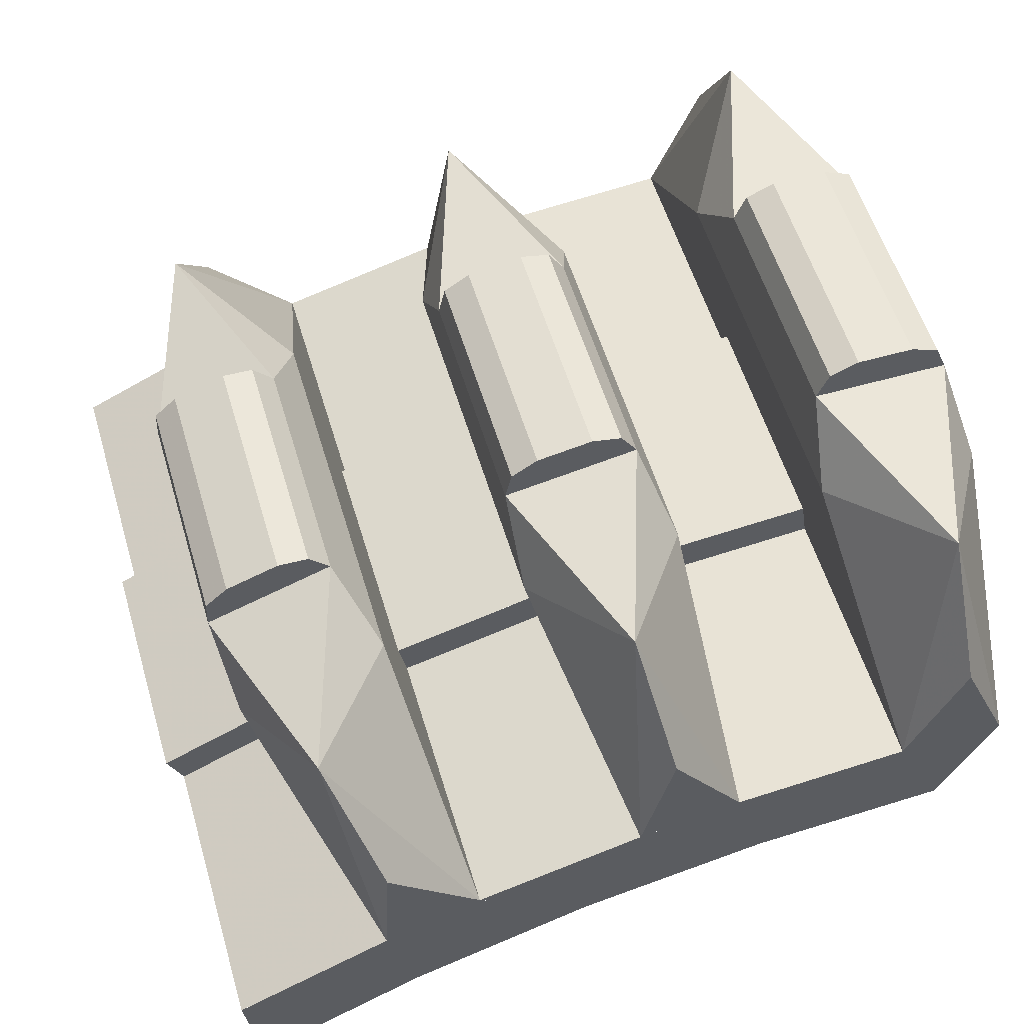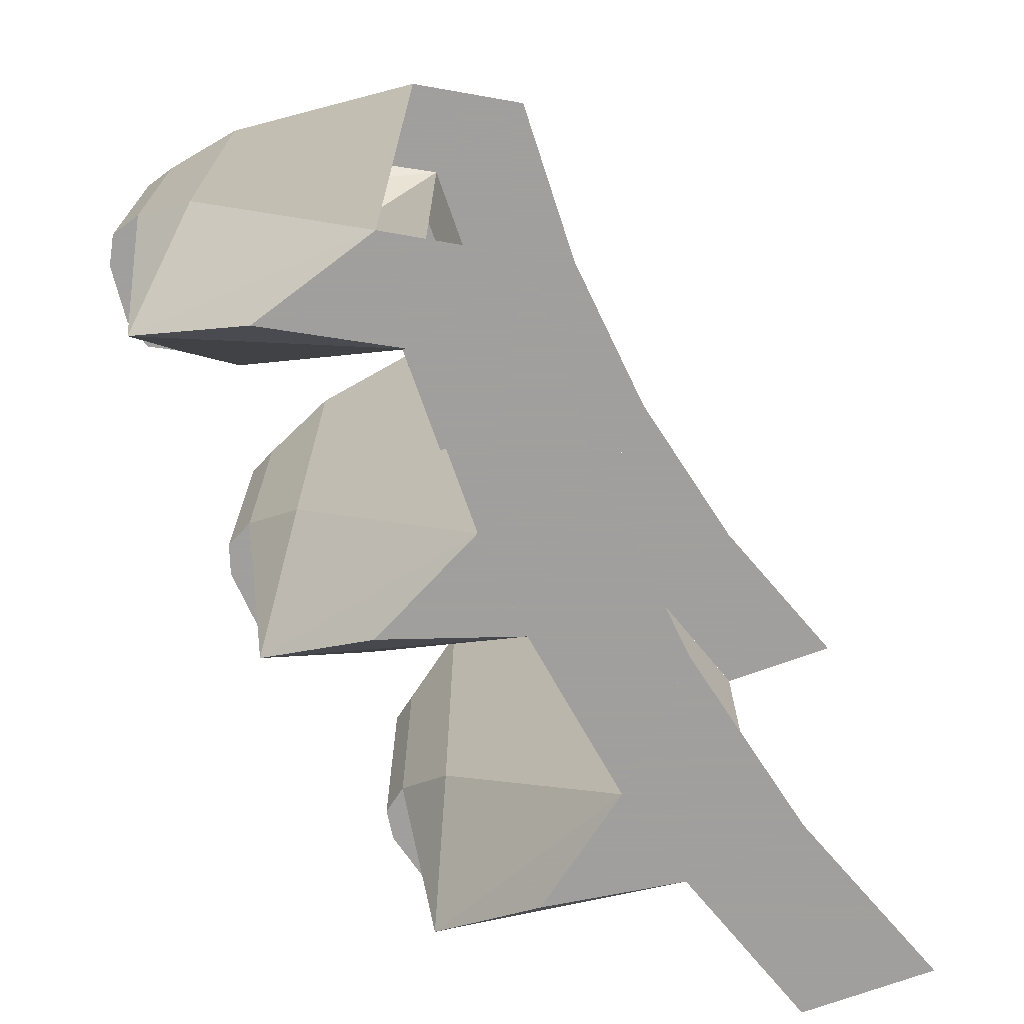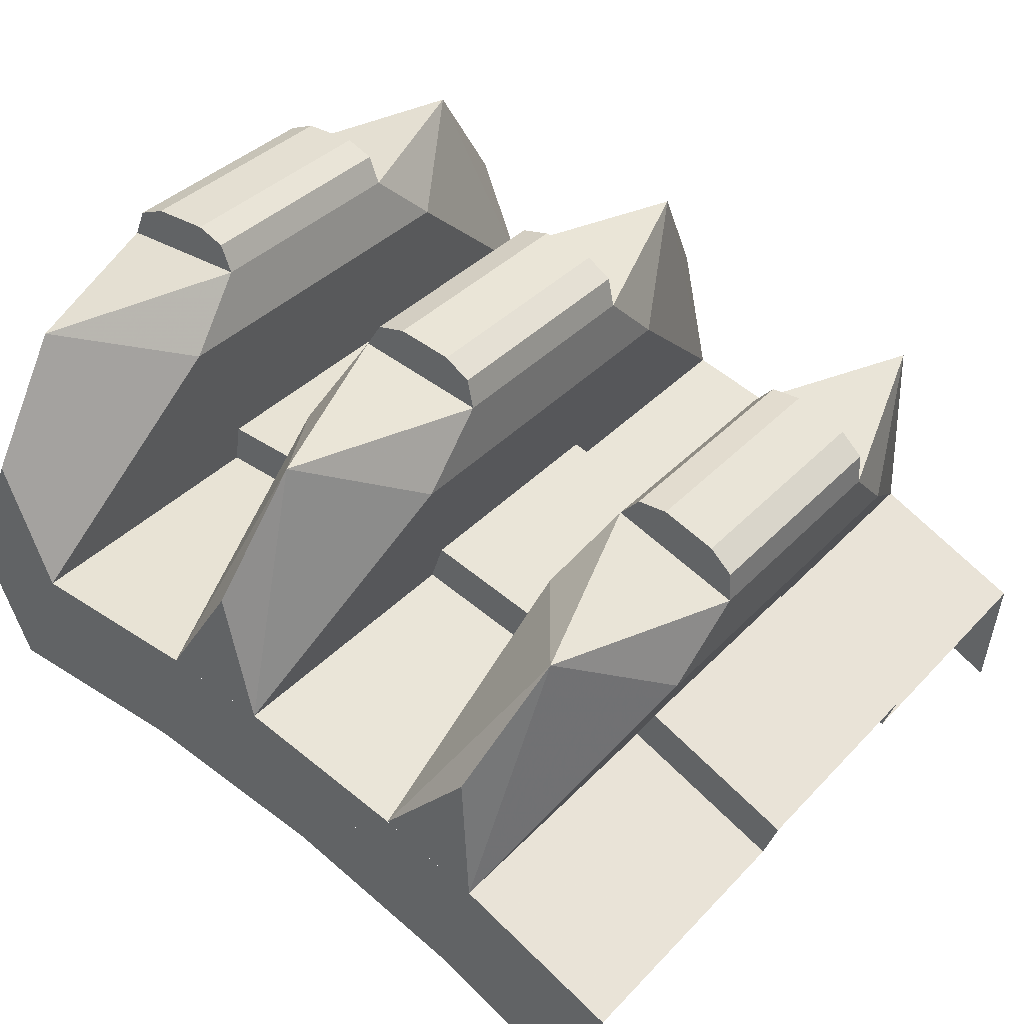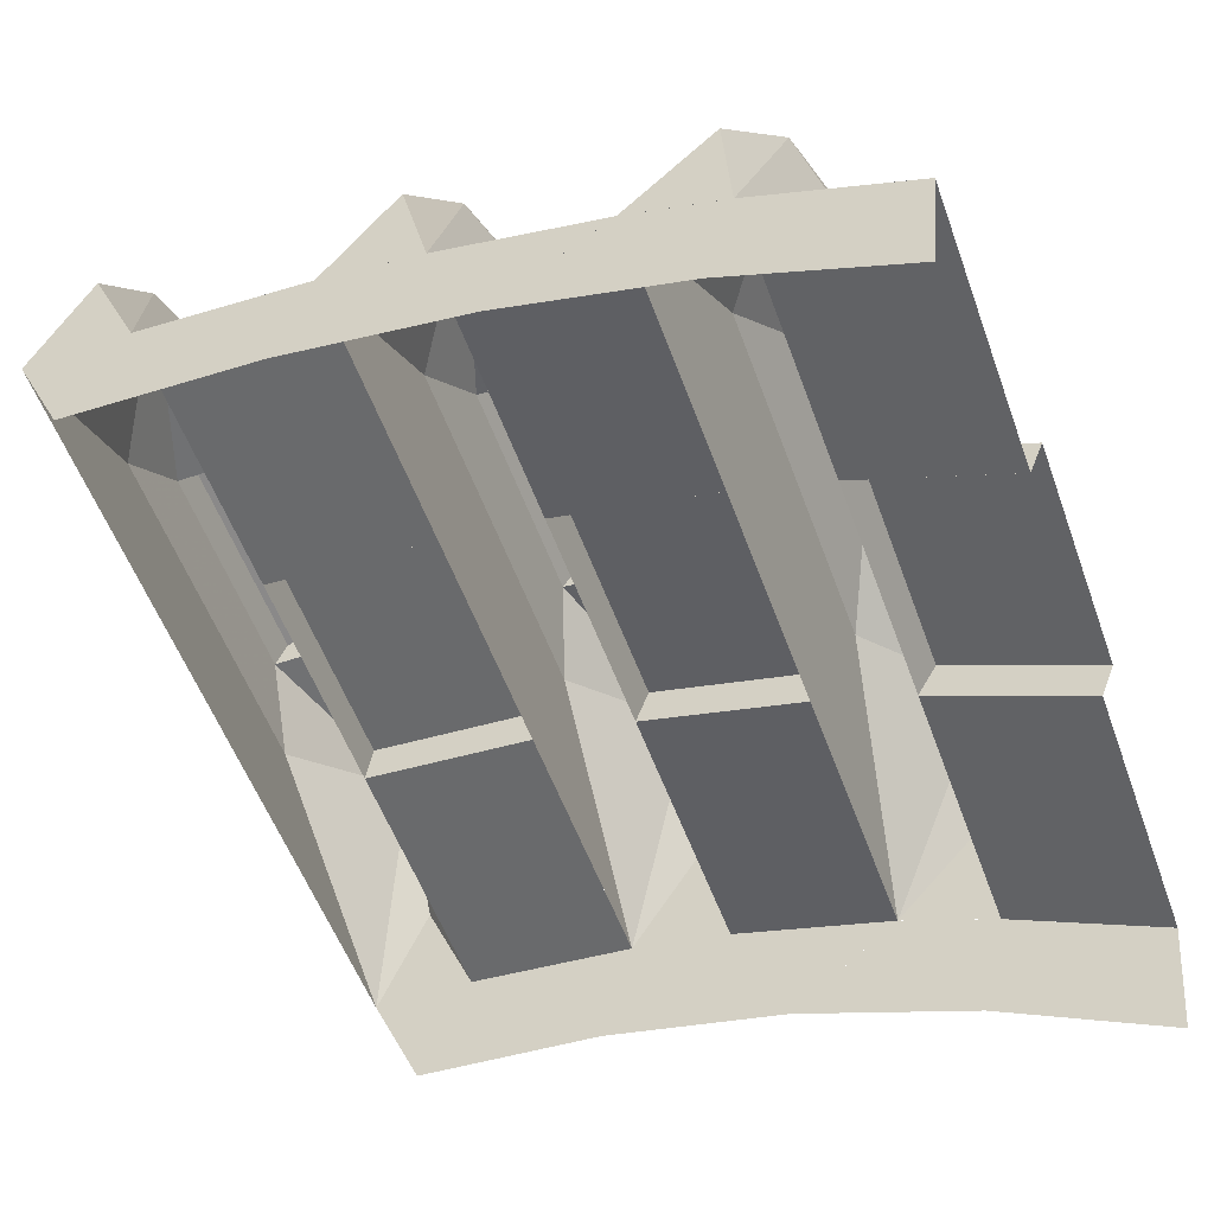
<metadata>
{"format":"obj","ext":"obj","renderer":"f3d","projection":"perspective","resolution":1024,"background":"white","views":[{"elev":56.3,"azim":163.4,"up":"+Y"},{"elev":-71.5,"azim":-75.7,"up":"+Z"},{"elev":36.9,"azim":37.1,"up":"+Y"},{"elev":-55.2,"azim":19.9,"up":"+Y"}]}
</metadata>
<code>
v 0 2.15 -0.5
v 0.0655 1.996 -0.5
v -0.0655 1.996 -0.5
v 0 2.15 0.5
v -0.0655 1.996 0.5
v 0.0655 1.996 0.5
v -0.1 2.22 -0.236
v -0.0655 1.996 -0.5
v -0.0655 1.996 0.5
v -0.1 2.22 0.236
v -0.085 2.3 -0.15
v -0.1 2.22 -0.236
v -0.1 2.22 0.236
v -0.085 2.3 0.15
v 0 2.15 0.5
v 0 2.3 0.4
v -0.0655 1.996 0.5
v 0 2.3 0.4
v 0.085 2.3 0.15
v -0.085 2.3 0.15
v 0.035 2.3 0.15
v 0.085 2.3 0.15
v 0.07036 2.335 0.15
v 0.035 2.3 0.15
v 0.07036 2.335 0.15
v 0.035 2.35 0.15
v 0.07036 2.335 0.15
v 0.085 2.3 0.15
v 0.085 2.3 -0.15
v 0.07036 2.335 -0.15
v 0.035 2.35 0.15
v 0.07036 2.335 0.15
v 0.07036 2.335 -0.15
v 0.035 2.35 -0.15
v 0.035 2.3 -0.15
v 0.085 2.3 -0.15
v 0.07036 2.335 -0.15
v 0.035 2.3 -0.15
v 0.07036 2.335 -0.15
v 0.035 2.35 -0.15
v -0.035 2.35 -0.15
v 0.035 2.35 -0.15
v 0.035 2.35 0.15
v -0.035 2.35 0.15
v 0.035 2.35 0.15
v 0.035 2.3 0.15
v -0.035 2.3 0.15
v -0.035 2.35 0.15
v -0.035 2.35 -0.15
v -0.035 2.3 -0.15
v 0.035 2.3 -0.15
v 0.035 2.35 -0.15
v -0.035 2.3 -0.15
v -0.085 2.3 -0.15
v -0.07036 2.335 -0.15
v -0.035 2.3 -0.15
v -0.07036 2.335 -0.15
v -0.035 2.35 -0.15
v -0.07036 2.335 0.15
v -0.085 2.3 0.15
v -0.085 2.3 -0.15
v -0.07036 2.335 -0.15
v -0.035 2.35 0.15
v -0.07036 2.335 0.15
v -0.07036 2.335 -0.15
v -0.035 2.35 -0.15
v -0.035 2.3 0.15
v -0.085 2.3 0.15
v -0.07036 2.335 0.15
v -0.035 2.3 0.15
v -0.07036 2.335 0.15
v -0.035 2.35 0.15
v 0.0655 1.996 0.5
v 0.0655 1.996 -0.5
v 0.1 2.22 -0.236
v 0.1 2.22 0.236
v 0.1 2.22 0.236
v 0.1 2.22 -0.236
v 0.085 2.3 -0.15
v 0.085 2.3 0.15
v 0 2.3 -0.4
v -0.085 2.3 -0.15
v 0.085 2.3 -0.15
v 0 2.3 -0.4
v 0 2.15 -0.5
v -0.0655 1.996 -0.5
v 0.0655 1.996 -0.5
v 0 2.15 -0.5
v 0 2.3 -0.4
v 0.0655 1.996 -0.5
v 0 2.3 -0.4
v 0.1 2.22 -0.236
v 0.1 2.22 -0.236
v 0 2.3 -0.4
v 0.085 2.3 -0.15
v -0.1 2.22 0.236
v -0.0655 1.996 0.5
v 0 2.3 0.4
v 0 2.3 0.4
v -0.085 2.3 0.15
v -0.1 2.22 0.236
v 0 2.3 0.4
v 0 2.15 0.5
v 0.0655 1.996 0.5
v 0 2.3 0.4
v 0.0655 1.996 0.5
v 0.1 2.22 0.236
v 0.1 2.22 0.236
v 0.085 2.3 0.15
v 0 2.3 0.4
v -0.0655 1.996 -0.5
v -0.1 2.22 -0.236
v 0 2.3 -0.4
v 0 2.3 -0.4
v -0.1 2.22 -0.236
v -0.085 2.3 -0.15
v 0.0655 1.996 0.5
v 0.0655 1.996 0.15
v 0.282 1.977 0.15
v 0.282 1.977 0.5
v 0.0655 1.996 0.15
v 0.0737 2.047 0.15
v 0.2828 2.029 0.15
v 0.282 1.977 0.15
v 0.0737 2.047 -0.15
v 0.0737 2.047 0.15
v 0.2829 2.029 0.15
v 0.2829 2.029 -0.15
v 0.282 1.977 -0.15
v 0.2828 2.029 -0.15
v 0.0737 2.047 -0.15
v 0.0655 1.996 -0.15
v 0.0655 1.996 -0.15
v 0.0655 1.996 -0.5
v 0.282 1.977 -0.5
v 0.282 1.977 -0.15
v 0.3734 2.117 -0.5
v 0.411 1.954 -0.5
v 0.282 1.977 -0.5
v 0.3734 2.117 0.5
v 0.282 1.977 0.5
v 0.411 1.954 0.5
v 0.2871 2.204 -0.236
v 0.282 1.977 -0.5
v 0.282 1.977 0.5
v 0.2871 2.204 0.236
v 0.3158 2.28 -0.15
v 0.2871 2.204 -0.236
v 0.2871 2.204 0.236
v 0.3158 2.28 0.15
v 0.3734 2.117 0.5
v 0.3995 2.265 0.4
v 0.282 1.977 0.5
v 0.3995 2.265 0.4
v 0.4832 2.25 0.15
v 0.3158 2.28 0.15
v 0.434 2.259 0.15
v 0.4832 2.25 0.15
v 0.475 2.288 0.15
v 0.434 2.259 0.15
v 0.475 2.288 0.15
v 0.4427 2.308 0.15
v 0.475 2.288 0.15
v 0.4832 2.25 0.15
v 0.4832 2.25 -0.15
v 0.475 2.288 -0.15
v 0.4427 2.308 0.15
v 0.475 2.288 0.15
v 0.475 2.288 -0.15
v 0.4427 2.308 -0.15
v 0.434 2.259 -0.15
v 0.4832 2.25 -0.15
v 0.475 2.288 -0.15
v 0.434 2.259 -0.15
v 0.475 2.288 -0.15
v 0.4427 2.308 -0.15
v 0.3737 2.32 -0.15
v 0.4427 2.308 -0.15
v 0.4427 2.308 0.15
v 0.3737 2.32 0.15
v 0.4427 2.308 0.15
v 0.434 2.259 0.15
v 0.365 2.271 0.15
v 0.3737 2.32 0.15
v 0.3737 2.32 -0.15
v 0.365 2.271 -0.15
v 0.434 2.259 -0.15
v 0.4427 2.308 -0.15
v 0.365 2.271 -0.15
v 0.3158 2.28 -0.15
v 0.3364 2.312 -0.15
v 0.365 2.271 -0.15
v 0.3364 2.312 -0.15
v 0.3737 2.32 -0.15
v 0.3364 2.312 0.15
v 0.3158 2.28 0.15
v 0.3158 2.28 -0.15
v 0.3364 2.312 -0.15
v 0.3737 2.32 0.15
v 0.3364 2.312 0.15
v 0.3364 2.312 -0.15
v 0.3737 2.32 -0.15
v 0.365 2.271 0.15
v 0.3158 2.28 0.15
v 0.3364 2.312 0.15
v 0.365 2.271 0.15
v 0.3364 2.312 0.15
v 0.3737 2.32 0.15
v 0.411 1.954 0.5
v 0.411 1.954 -0.5
v 0.4841 2.169 -0.236
v 0.4841 2.169 0.236
v 0.4841 2.169 0.236
v 0.4841 2.169 -0.236
v 0.4832 2.25 -0.15
v 0.4832 2.25 0.15
v 0.3995 2.265 -0.4
v 0.3158 2.28 -0.15
v 0.4832 2.25 -0.15
v 0.3995 2.265 -0.4
v 0.3734 2.117 -0.5
v 0.282 1.977 -0.5
v 0.411 1.954 -0.5
v 0.3734 2.117 -0.5
v 0.3995 2.265 -0.4
v 0.411 1.954 -0.5
v 0.3995 2.265 -0.4
v 0.4841 2.169 -0.236
v 0.4841 2.169 -0.236
v 0.3995 2.265 -0.4
v 0.4832 2.25 -0.15
v 0.2871 2.204 0.236
v 0.282 1.977 0.5
v 0.3995 2.265 0.4
v 0.3995 2.265 0.4
v 0.3158 2.28 0.15
v 0.2871 2.204 0.236
v 0.3995 2.265 0.4
v 0.3734 2.117 0.5
v 0.411 1.954 0.5
v 0.3995 2.265 0.4
v 0.411 1.954 0.5
v 0.4841 2.169 0.236
v 0.4841 2.169 0.236
v 0.4832 2.25 0.15
v 0.3995 2.265 0.4
v 0.282 1.977 -0.5
v 0.2871 2.204 -0.236
v 0.3995 2.265 -0.4
v 0.3995 2.265 -0.4
v 0.2871 2.204 -0.236
v 0.3158 2.28 -0.15
v 0.4111 1.954 0.5
v 0.4111 1.954 0.15
v 0.621 1.898 0.15
v 0.621 1.898 0.5
v 0.411 1.954 0.15
v 0.428 2.003 0.15
v 0.6308 1.949 0.15
v 0.621 1.898 0.15
v 0.428 2.003 -0.15
v 0.428 2.003 0.15
v 0.6308 1.949 0.15
v 0.6308 1.949 -0.15
v 0.621 1.898 -0.15
v 0.6308 1.949 -0.15
v 0.428 2.003 -0.15
v 0.411 1.954 -0.15
v 0.4111 1.954 -0.15
v 0.4111 1.954 -0.5
v 0.621 1.898 -0.5
v 0.621 1.898 -0.15
v 0.7353 2.02 -0.5
v 0.7441 1.853 -0.5
v 0.6209 1.898 -0.5
v 0.7353 2.02 0.5
v 0.6209 1.898 0.5
v 0.7441 1.853 0.5
v 0.6653 2.12 -0.236
v 0.6209 1.898 -0.5
v 0.6209 1.898 0.5
v 0.6653 2.12 0.236
v 0.7067 2.191 -0.15
v 0.6653 2.12 -0.236
v 0.6653 2.12 0.236
v 0.7067 2.191 0.15
v 0.7353 2.02 0.5
v 0.7866 2.161 0.4
v 0.6209 1.898 0.5
v 0.7866 2.161 0.4
v 0.8666 2.132 0.15
v 0.7067 2.191 0.15
v 0.8196 2.149 0.15
v 0.8666 2.132 0.15
v 0.8649 2.171 0.15
v 0.8196 2.149 0.15
v 0.8649 2.171 0.15
v 0.8367 2.196 0.15
v 0.8649 2.171 0.15
v 0.8666 2.132 0.15
v 0.8666 2.132 -0.15
v 0.8649 2.171 -0.15
v 0.8367 2.196 0.15
v 0.8649 2.171 0.15
v 0.8649 2.171 -0.15
v 0.8367 2.196 -0.15
v 0.8196 2.149 -0.15
v 0.8666 2.132 -0.15
v 0.8649 2.171 -0.15
v 0.8196 2.149 -0.15
v 0.8649 2.171 -0.15
v 0.8367 2.196 -0.15
v 0.7709 2.22 -0.15
v 0.8367 2.196 -0.15
v 0.8367 2.196 0.15
v 0.7709 2.22 0.15
v 0.8367 2.196 0.15
v 0.8196 2.149 0.15
v 0.7538 2.173 0.15
v 0.7709 2.22 0.15
v 0.7709 2.22 -0.15
v 0.7538 2.173 -0.15
v 0.8196 2.149 -0.15
v 0.8367 2.196 -0.15
v 0.7538 2.173 -0.15
v 0.7067 2.191 -0.15
v 0.7326 2.219 -0.15
v 0.7538 2.173 -0.15
v 0.7326 2.219 -0.15
v 0.7709 2.22 -0.15
v 0.7326 2.219 0.15
v 0.7067 2.191 0.15
v 0.7067 2.191 -0.15
v 0.7326 2.219 -0.15
v 0.7709 2.22 0.15
v 0.7326 2.219 0.15
v 0.7326 2.219 -0.15
v 0.7709 2.22 -0.15
v 0.7538 2.173 0.15
v 0.7067 2.191 0.15
v 0.7326 2.219 0.15
v 0.7538 2.173 0.15
v 0.7326 2.219 0.15
v 0.7709 2.22 0.15
v 0.7441 1.853 0.5
v 0.7441 1.853 -0.5
v 0.8533 2.052 -0.236
v 0.8533 2.052 0.236
v 0.8533 2.052 0.236
v 0.8533 2.052 -0.236
v 0.8666 2.132 -0.15
v 0.8666 2.132 0.15
v 0.7866 2.161 -0.4
v 0.7067 2.191 -0.15
v 0.8666 2.132 -0.15
v 0.7866 2.161 -0.4
v 0.7353 2.02 -0.5
v 0.6209 1.898 -0.5
v 0.7441 1.853 -0.5
v 0.7353 2.02 -0.5
v 0.7866 2.161 -0.4
v 0.7441 1.853 -0.5
v 0.7866 2.161 -0.4
v 0.8533 2.052 -0.236
v 0.8533 2.052 -0.236
v 0.7866 2.161 -0.4
v 0.8666 2.132 -0.15
v 0.6653 2.12 0.236
v 0.6209 1.898 0.5
v 0.7866 2.161 0.4
v 0.7866 2.161 0.4
v 0.7067 2.191 0.15
v 0.6653 2.12 0.236
v 0.7866 2.161 0.4
v 0.7353 2.02 0.5
v 0.7441 1.853 0.5
v 0.7866 2.161 0.4
v 0.7441 1.853 0.5
v 0.8533 2.052 0.236
v 0.8533 2.052 0.236
v 0.8666 2.132 0.15
v 0.7866 2.161 0.4
v 0.6209 1.898 -0.5
v 0.6653 2.12 -0.236
v 0.7866 2.161 -0.4
v 0.7866 2.161 -0.4
v 0.6653 2.12 -0.236
v 0.7067 2.191 -0.15
v 0.744 1.853 0.5
v 0.744 1.853 0.15
v 0.9411 1.761 0.15
v 0.9411 1.761 0.5
v 0.744 1.853 0.15
v 0.7693 1.898 0.15
v 0.9596 1.81 0.15
v 0.941 1.761 0.15
v 0.7693 1.898 -0.15
v 0.7693 1.898 0.15
v 0.9596 1.81 0.15
v 0.9596 1.81 -0.15
v 0.941 1.761 -0.15
v 0.9596 1.81 -0.15
v 0.7693 1.898 -0.15
v 0.744 1.853 -0.15
v 0.744 1.853 -0.15
v 0.744 1.853 -0.5
v 0.9411 1.761 -0.5
v 0.9411 1.761 -0.15
v -0.0655 1.996 0.5
v 0.0655 1.996 0.5
v 0 1.85 0.5
v 0.0655 1.996 0.5
v 0.282 1.977 0.5
v 0.2414 1.834 0.5
v 0 1.85 0.5
v 0.282 1.977 0.5
v 0.411 1.954 0.5
v 0.4788 1.787 0.5
v 0.2414 1.834 0.5
v 0.4788 1.787 0.5
v 0.411 1.954 0.5
v 0.621 1.898 0.5
v 0.621 1.898 0.5
v 0.744 1.853 0.5
v 0.7079 1.709 0.5
v 0.4788 1.787 0.5
v 0.744 1.853 0.5
v 0.941 1.761 0.5
v 0.925 1.602 0.5
v 0.7079 1.709 0.5
v 0 1.85 -0.5
v 0.0655 1.996 -0.5
v -0.0655 1.996 -0.5
v 0 1.85 -0.5
v 0.2414 1.834 -0.5
v 0.282 1.977 -0.5
v 0.0655 1.996 -0.5
v 0.2414 1.834 -0.5
v 0.4788 1.787 -0.5
v 0.411 1.954 -0.5
v 0.282 1.977 -0.5
v 0.621 1.898 -0.5
v 0.411 1.954 -0.5
v 0.4788 1.787 -0.5
v 0.4788 1.787 -0.5
v 0.7079 1.709 -0.5
v 0.744 1.853 -0.5
v 0.621 1.898 -0.5
v 0.7079 1.709 -0.5
v 0.925 1.602 -0.5
v 0.941 1.761 -0.5
v 0.744 1.853 -0.5
g mesh7036151
f 1 2 3
f 4 5 6
f 7 8 9
f 9 10 7
f 11 12 13
f 13 14 11
f 15 16 17
f 18 19 20
g mesh7036152
f 21 22 23
f 24 25 26
g mesh7036155
f 27 28 29
f 29 30 27
f 31 32 33
f 33 34 31
g mesh7036158
f 35 37 36
f 38 40 39
g mesh7036160
f 41 43 42
f 43 41 44
f 45 47 46
f 47 45 48
f 49 51 50
f 51 49 52
g mesh7036162
f 53 54 55
f 56 57 58
g mesh7036165
f 59 61 60
f 61 59 62
f 63 65 64
f 65 63 66
g mesh7036168
f 67 69 68
f 70 72 71
f 73 74 75
f 75 76 73
f 77 78 79
f 79 80 77
f 81 82 83
f 84 85 86
f 87 88 89
f 90 91 92
f 93 94 95
f 96 97 98
f 99 100 101
f 102 103 104
f 105 106 107
f 108 109 110
f 111 112 113
f 114 115 116
g mesh7036171
f 117 119 118
f 119 117 120
f 121 123 122
f 123 121 124
g mesh7036173
f 125 126 127
f 127 128 125
f 129 131 130
f 131 129 132
g mesh7036175
f 133 135 134
f 135 133 136
g mesh7036177
f 137 138 139
f 140 141 142
f 143 144 145
f 145 146 143
f 147 148 149
f 149 150 147
f 151 152 153
f 154 155 156
g mesh7036178
f 157 158 159
f 160 161 162
g mesh7036181
f 163 164 165
f 165 166 163
f 167 168 169
f 169 170 167
g mesh7036184
f 171 173 172
f 174 176 175
g mesh7036186
f 177 179 178
f 179 177 180
f 181 183 182
f 183 181 184
f 185 187 186
f 187 185 188
g mesh7036188
f 189 190 191
f 192 193 194
g mesh7036191
f 195 197 196
f 197 195 198
f 199 201 200
f 201 199 202
g mesh7036194
f 203 205 204
f 206 208 207
f 209 210 211
f 211 212 209
f 213 214 215
f 215 216 213
f 217 218 219
f 220 221 222
f 223 224 225
f 226 227 228
f 229 230 231
f 232 233 234
f 235 236 237
f 238 239 240
f 241 242 243
f 244 245 246
f 247 248 249
f 250 251 252
g mesh7036197
f 253 255 254
f 255 253 256
f 257 259 258
f 259 257 260
g mesh7036199
f 261 262 263
f 263 264 261
f 265 267 266
f 267 265 268
g mesh7036201
f 269 271 270
f 271 269 272
g mesh7036203
f 273 274 275
f 276 277 278
f 279 280 281
f 281 282 279
f 283 284 285
f 285 286 283
f 287 288 289
f 290 291 292
g mesh7036204
f 293 294 295
f 296 297 298
g mesh7036207
f 299 300 301
f 301 302 299
f 303 304 305
f 305 306 303
g mesh7036210
f 307 309 308
f 310 312 311
g mesh7036212
f 313 315 314
f 315 313 316
f 317 319 318
f 319 317 320
f 321 323 322
f 323 321 324
g mesh7036214
f 325 326 327
f 328 329 330
g mesh7036217
f 331 333 332
f 333 331 334
f 335 337 336
f 337 335 338
g mesh7036220
f 339 341 340
f 342 344 343
f 345 346 347
f 347 348 345
f 349 350 351
f 351 352 349
f 353 354 355
f 356 357 358
f 359 360 361
f 362 363 364
f 365 366 367
f 368 369 370
f 371 372 373
f 374 375 376
f 377 378 379
f 380 381 382
f 383 384 385
f 386 387 388
g mesh7036223
f 389 391 390
f 391 389 392
f 393 395 394
f 395 393 396
g mesh7036225
f 397 398 399
f 399 400 397
f 401 403 402
f 403 401 404
g mesh7036227
f 405 407 406
f 407 405 408
f 409 411 410
f 412 414 413
f 414 412 415
f 416 418 417
f 418 416 419
f 420 422 421
f 423 425 424
f 425 423 426
f 427 429 428
f 429 427 430
f 431 433 432
f 434 436 435
f 436 434 437
f 438 440 439
f 440 438 441
f 442 444 443
f 445 447 446
f 447 445 448
f 449 451 450
f 451 449 452

</code>
